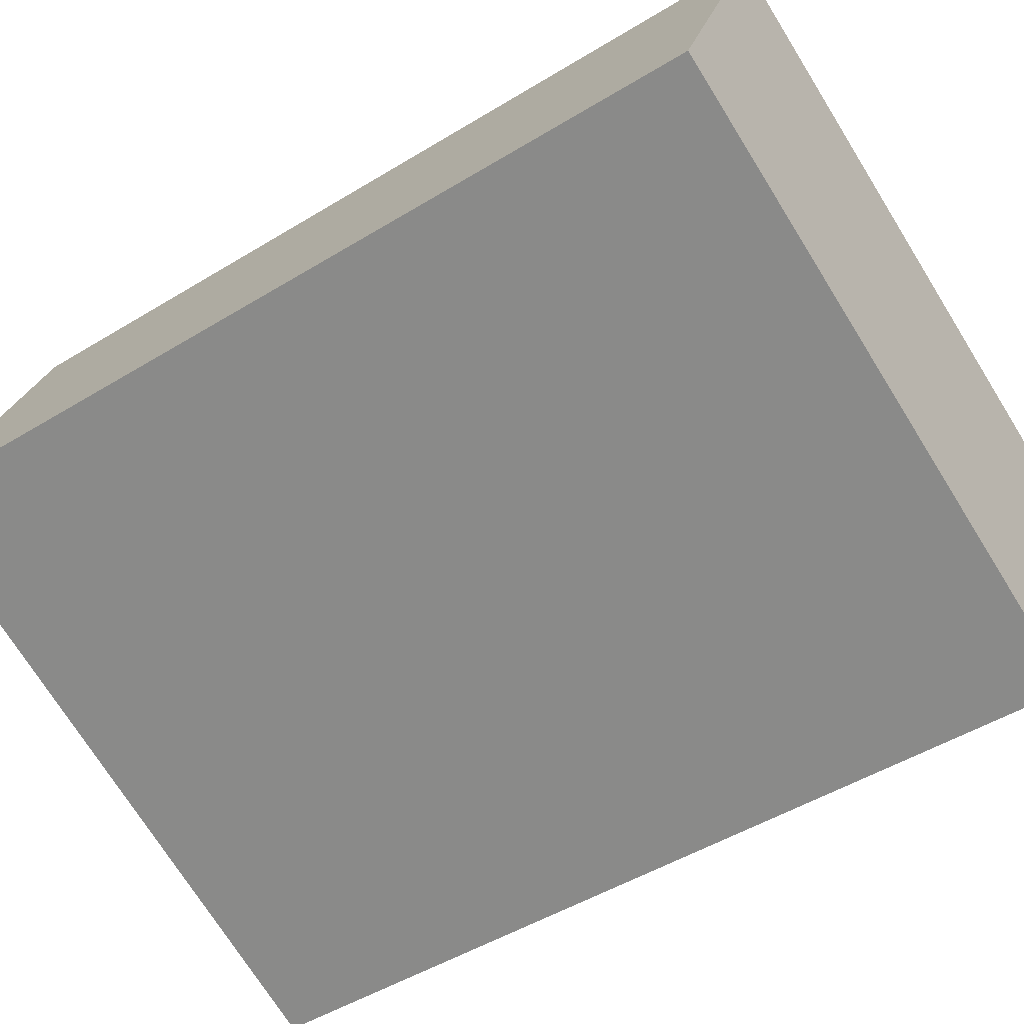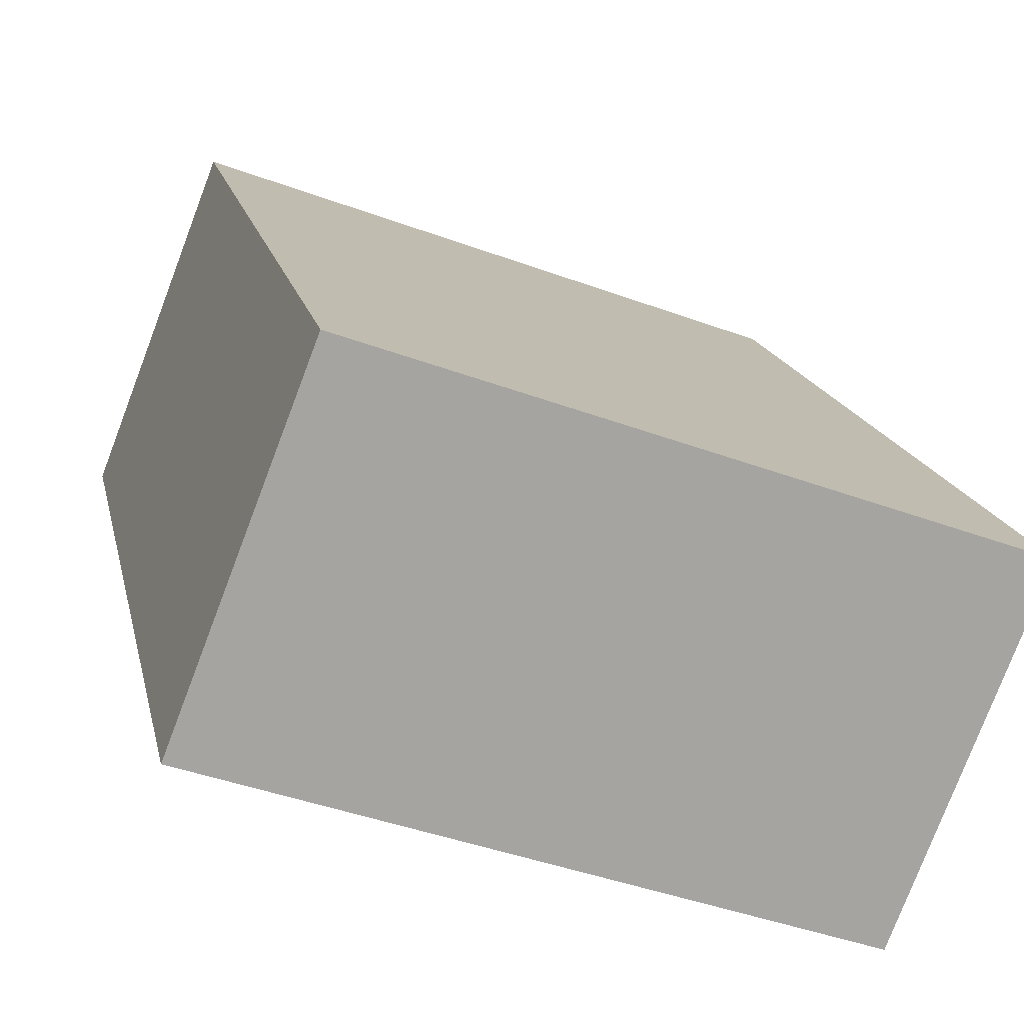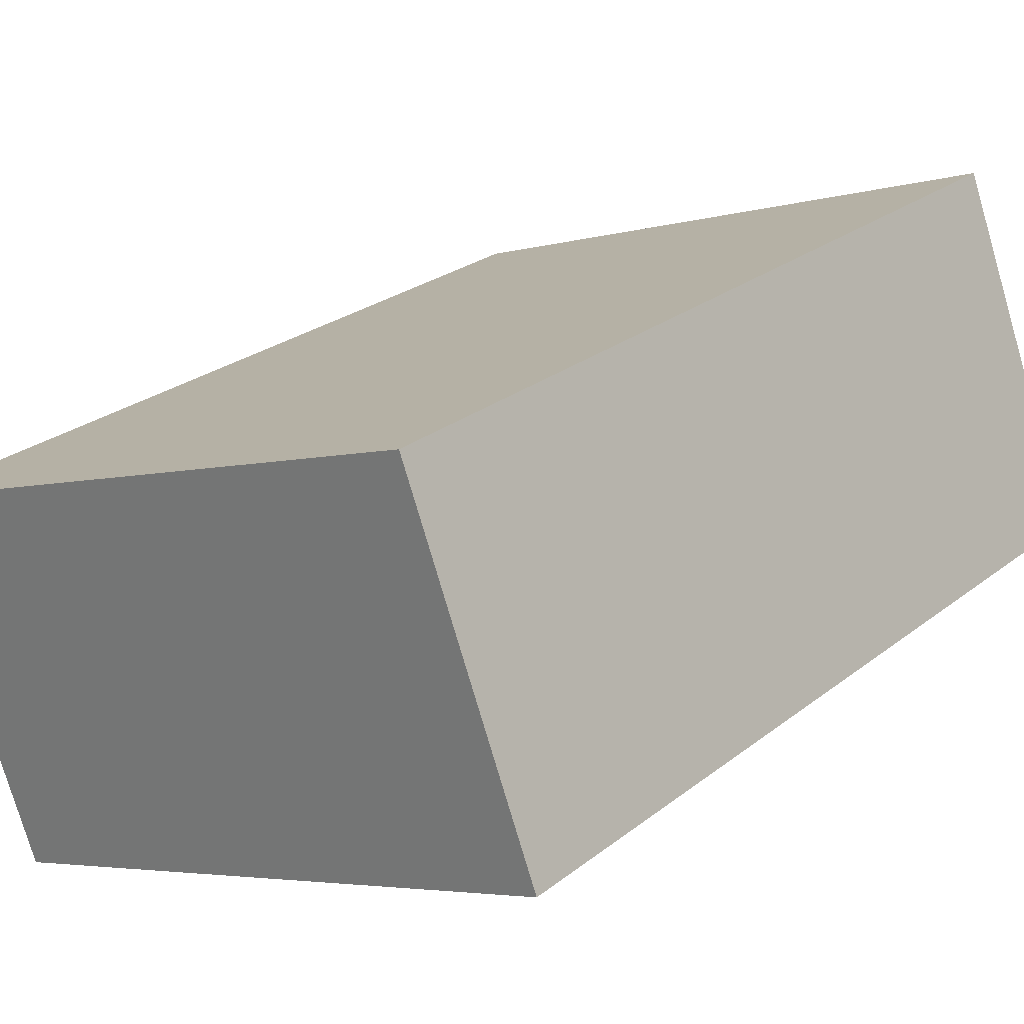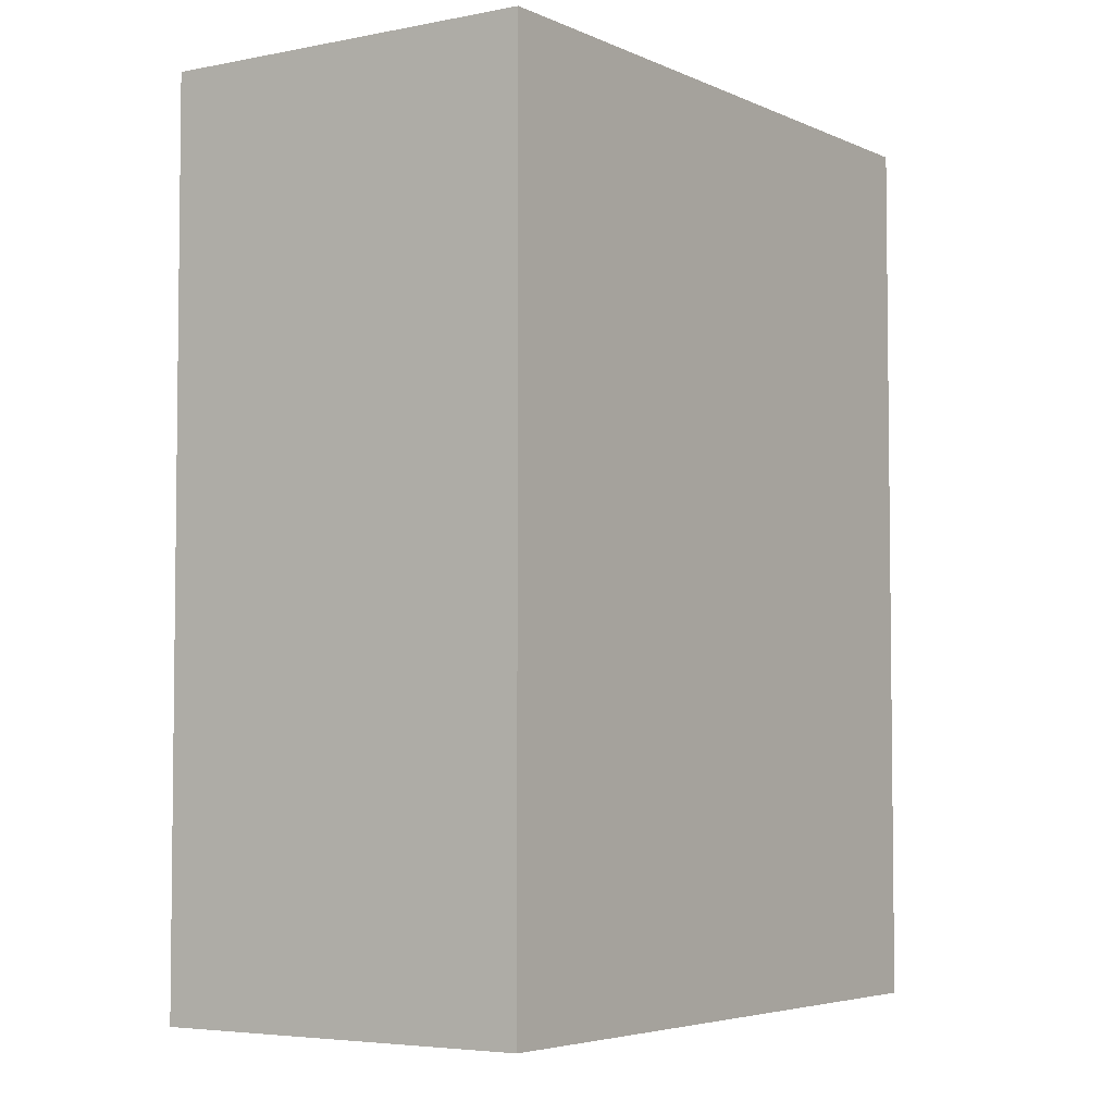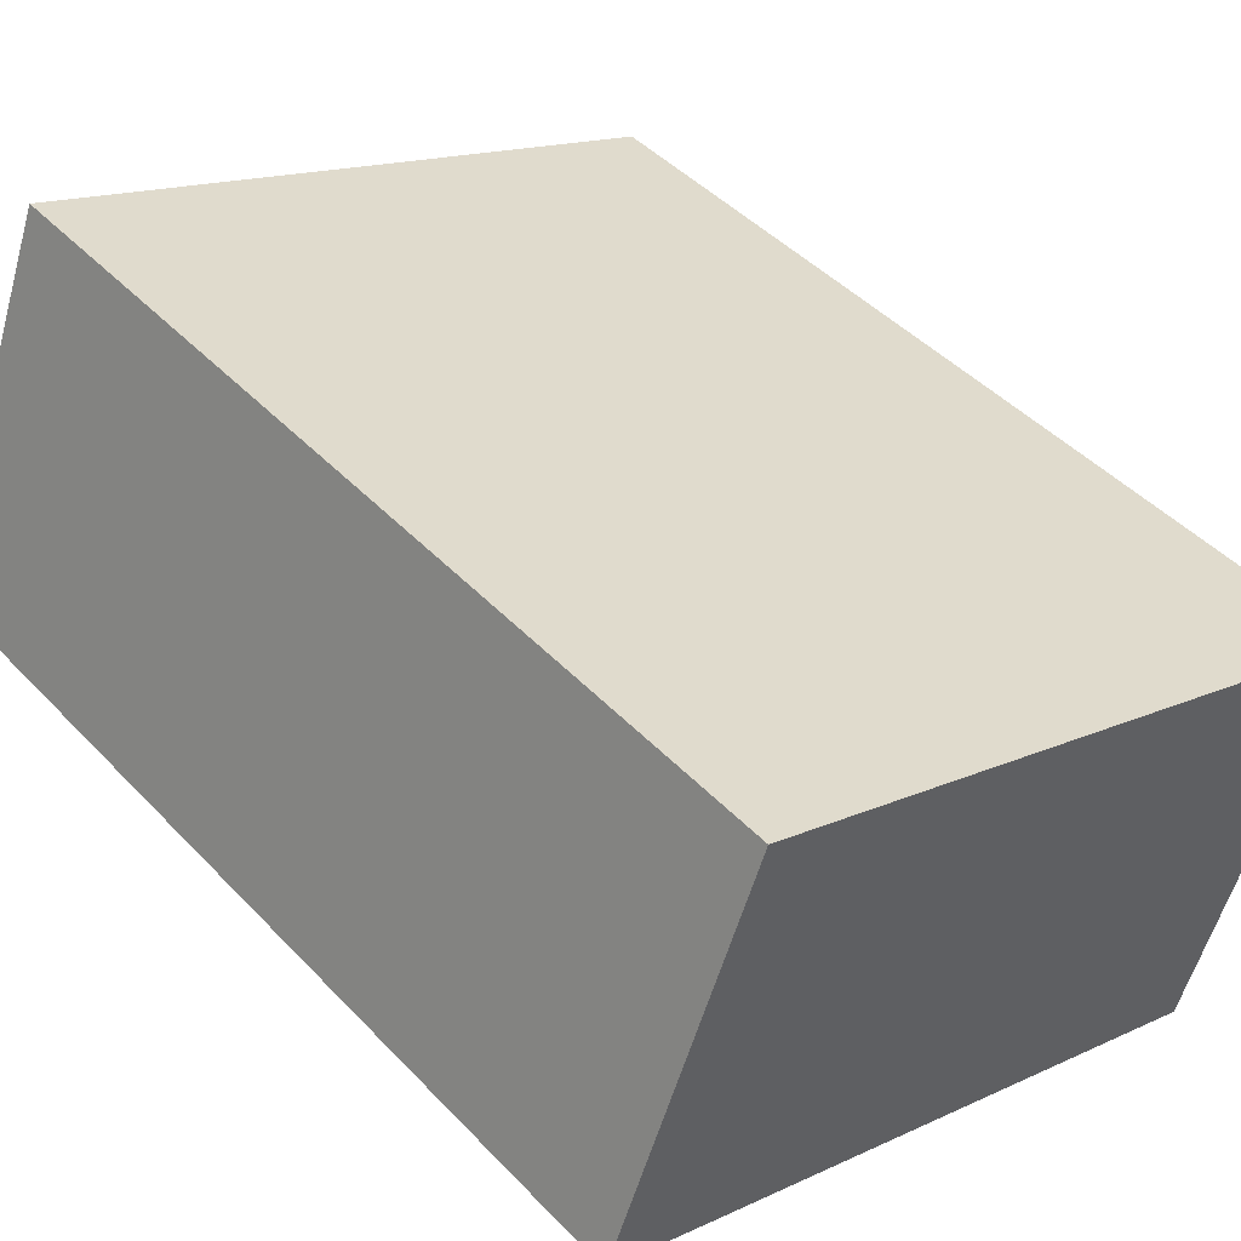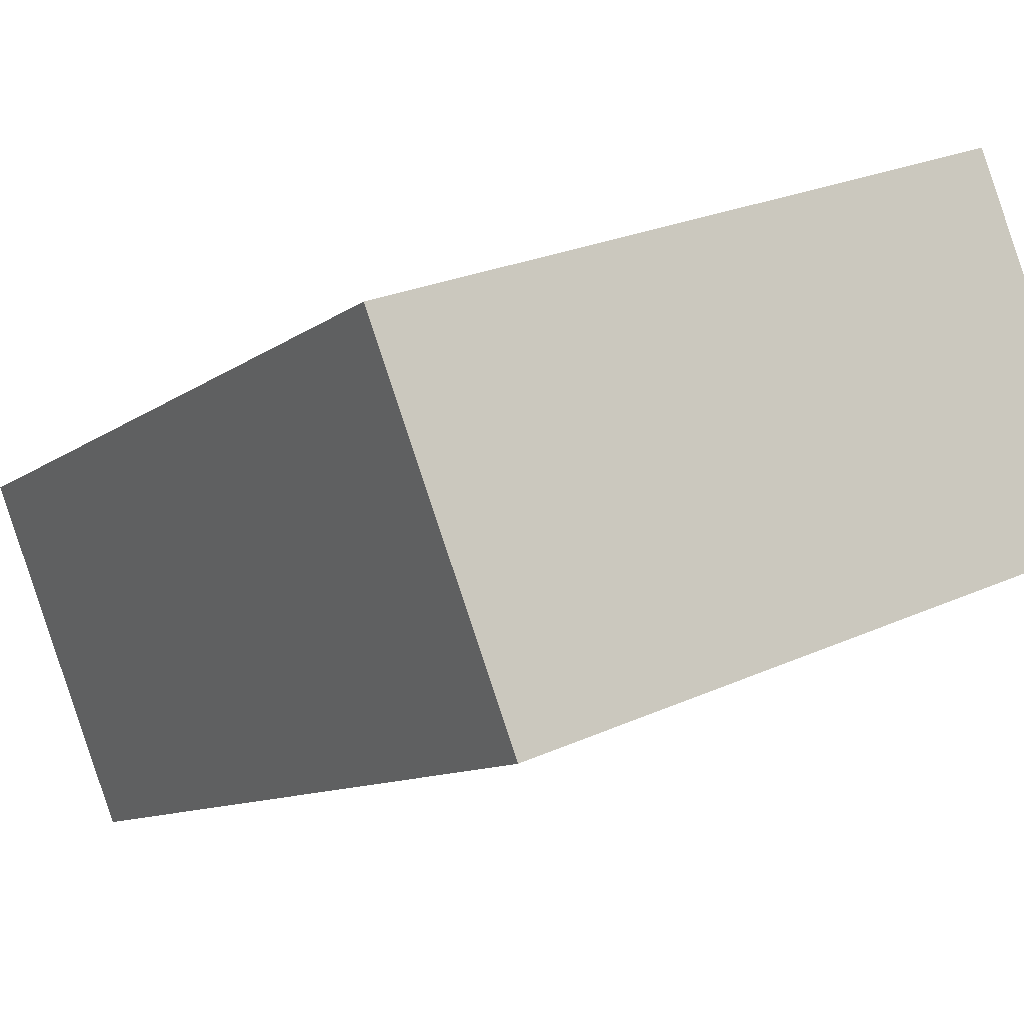
<metadata>
{"format":"obj","ext":"obj","renderer":"f3d","projection":"perspective","resolution":1024,"background":"white","views":[{"elev":-48.8,"azim":-55.7,"up":"+Z"},{"elev":16.6,"azim":-11.9,"up":"+Z"},{"elev":25.7,"azim":-140.8,"up":"+Z"},{"elev":-4.5,"azim":-35.1,"up":"+Y"},{"elev":45.1,"azim":-40.1,"up":"+Z"},{"elev":-10.4,"azim":150.3,"up":"+Z"}]}
</metadata>
<code>
v  0.386 2.456 0.99
v  1.758 2.456 -0.644
v  0 2.456 1.504e-16
v  2.146 2.456 0.346
v  0 0 0
v  0.386 -6.062e-17 0.99
v  2.146 -2.119e-17 0.346
v  1.758 3.943e-17 -0.644
g defaultobject
f 1 2 3
f 2 1 4
f 5 1 3
f 1 5 6
f 6 4 1
f 4 6 7
f 7 2 4
f 2 7 8
f 8 3 2
f 3 8 5
f 8 6 5
f 6 8 7

</code>
